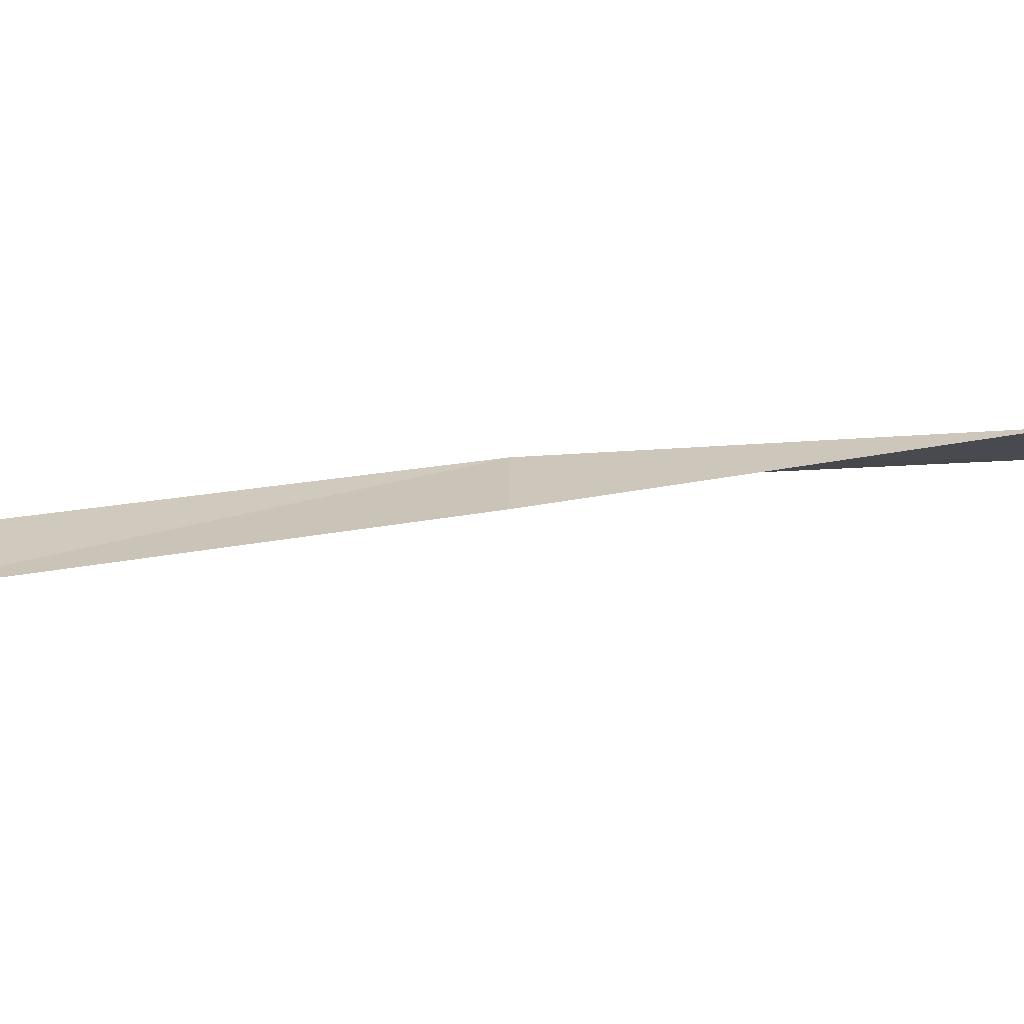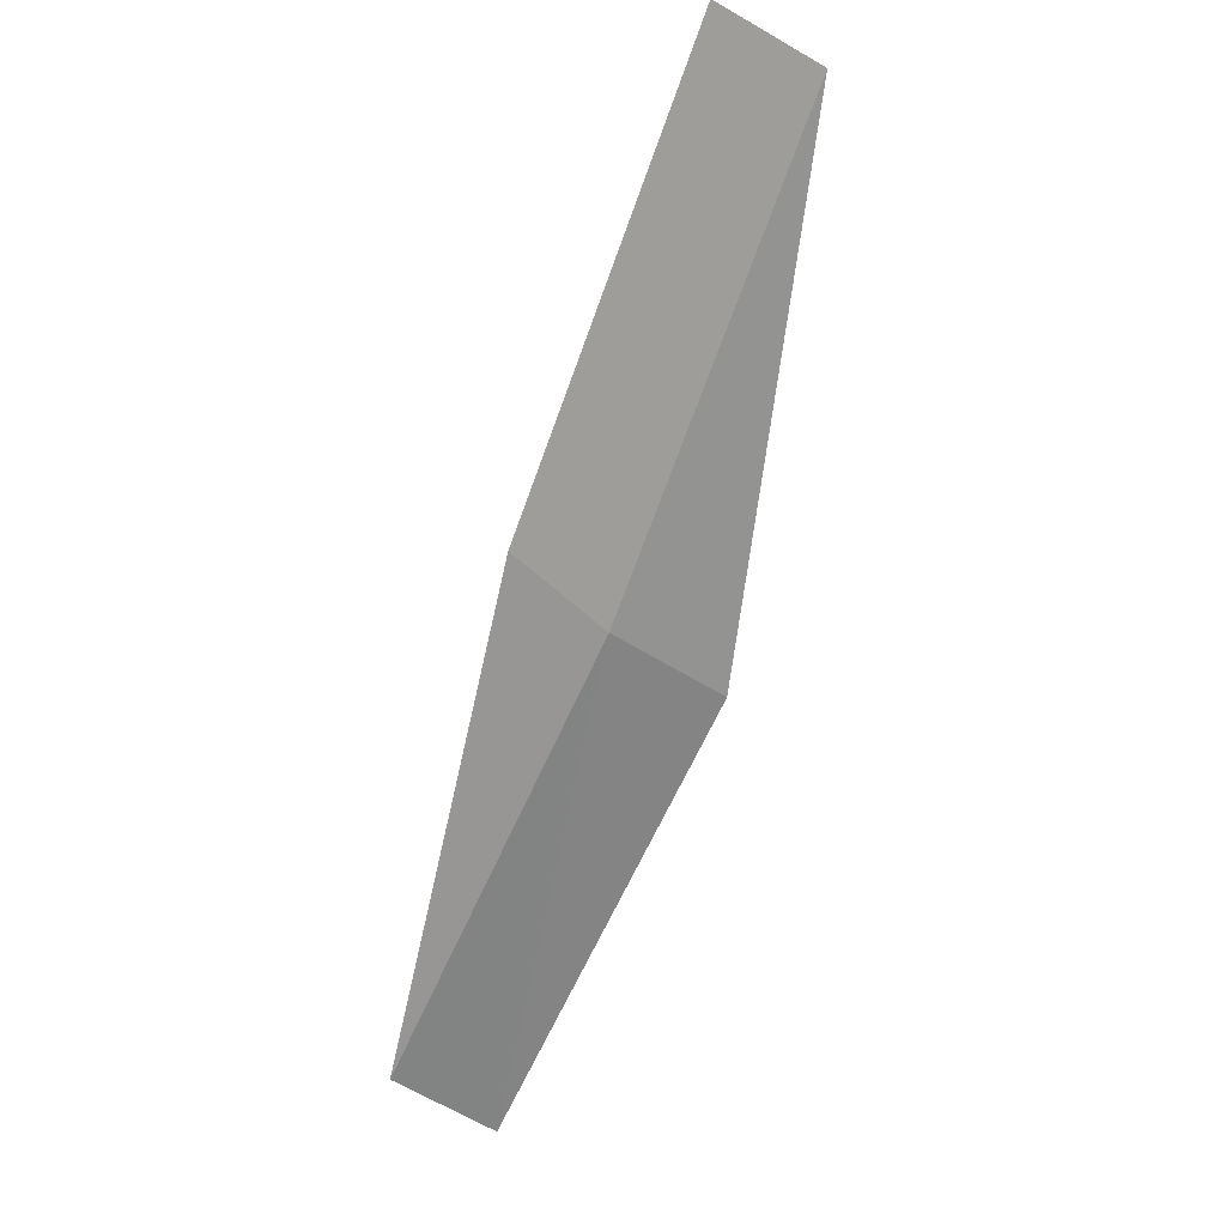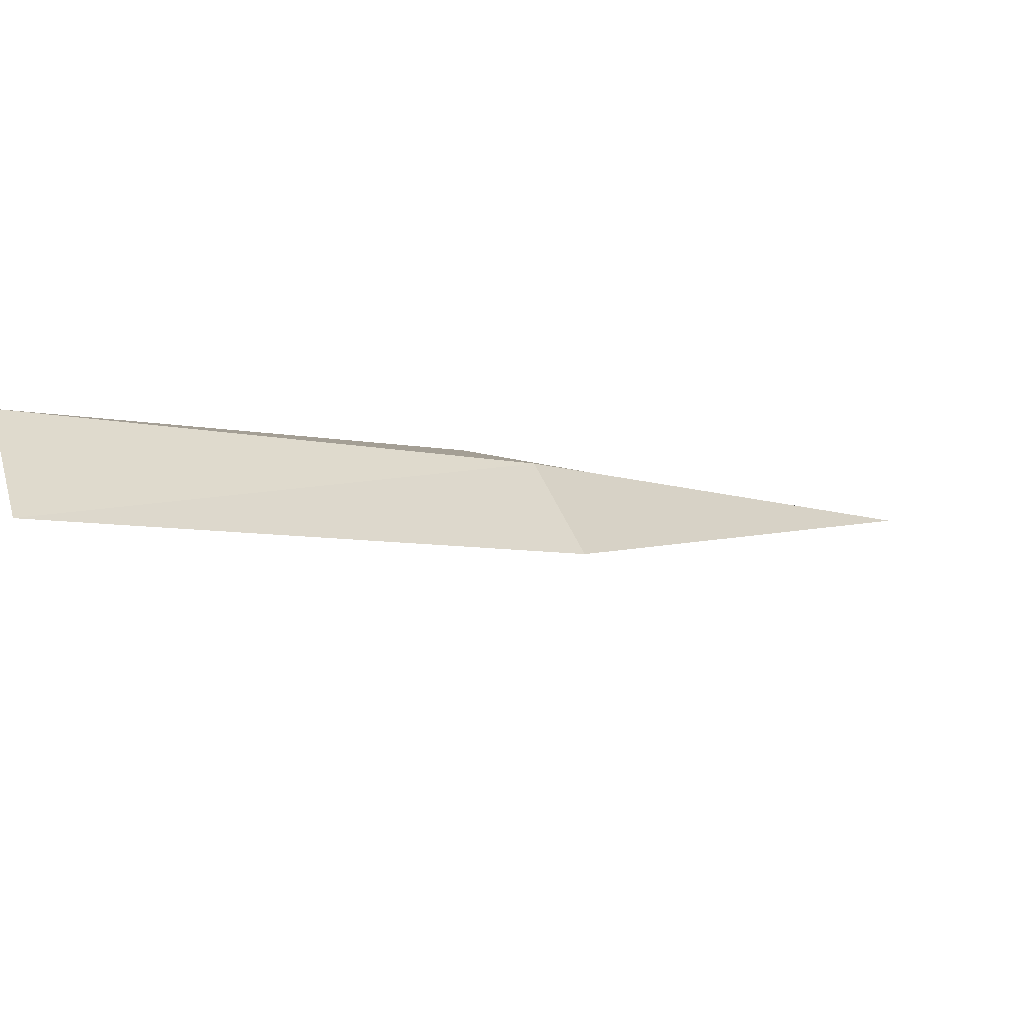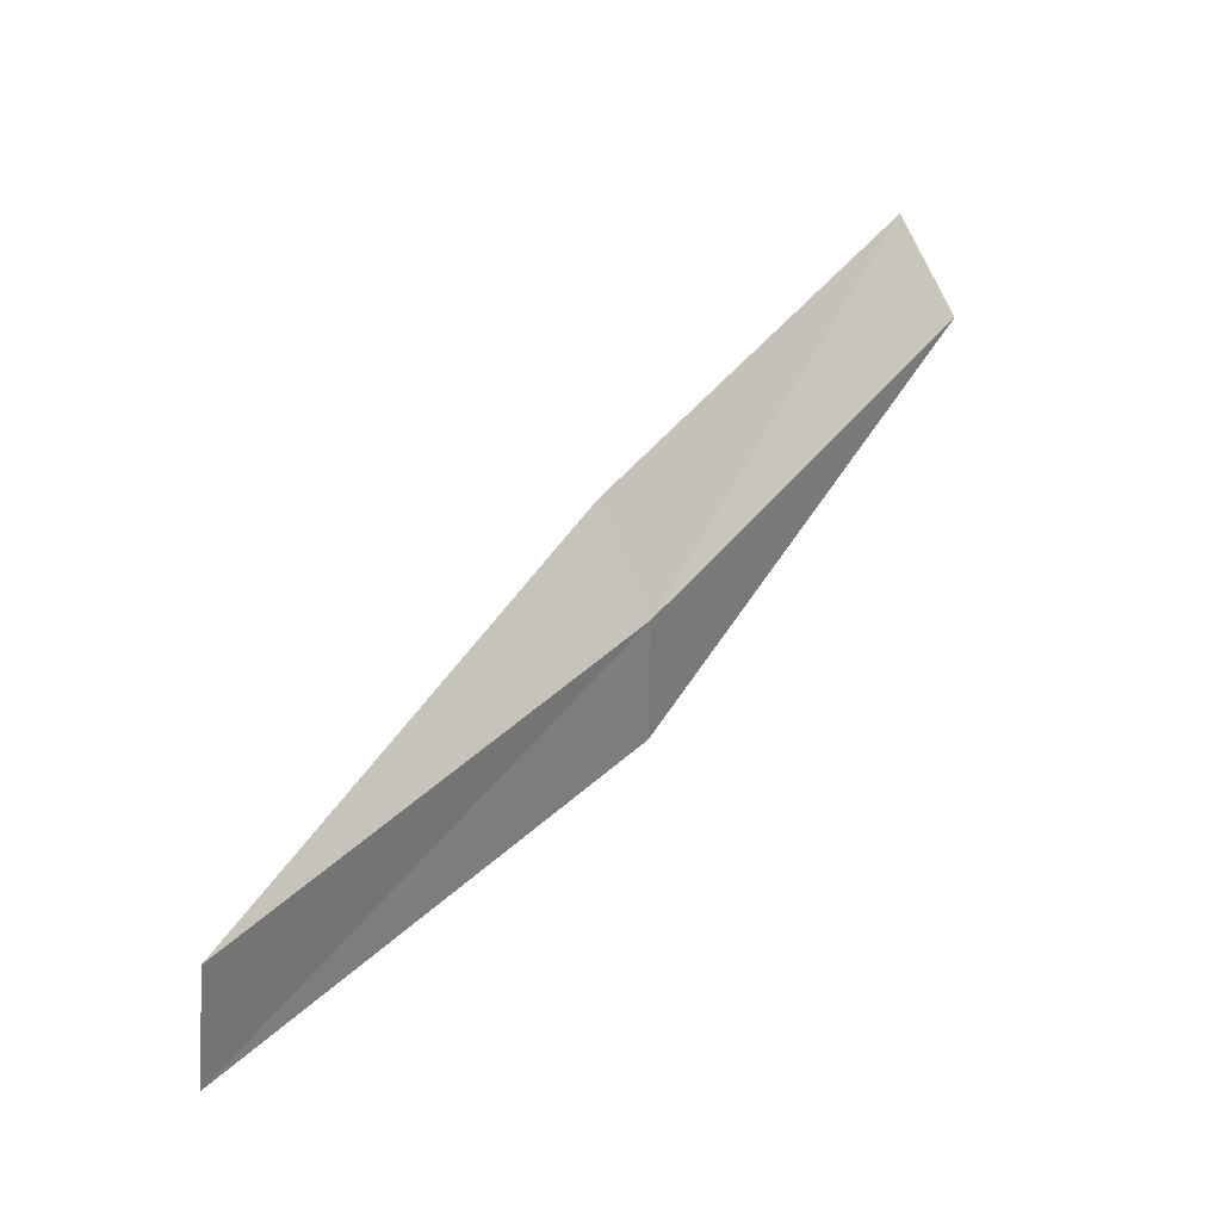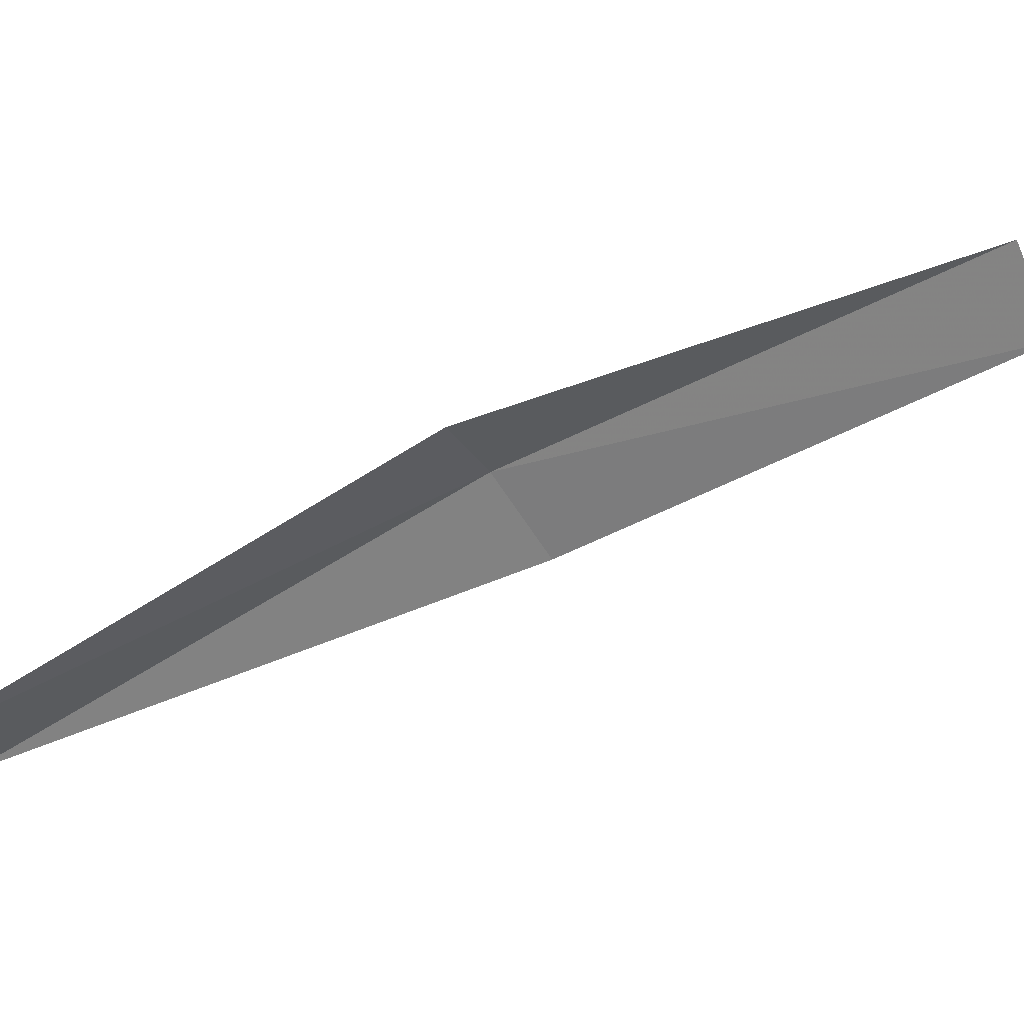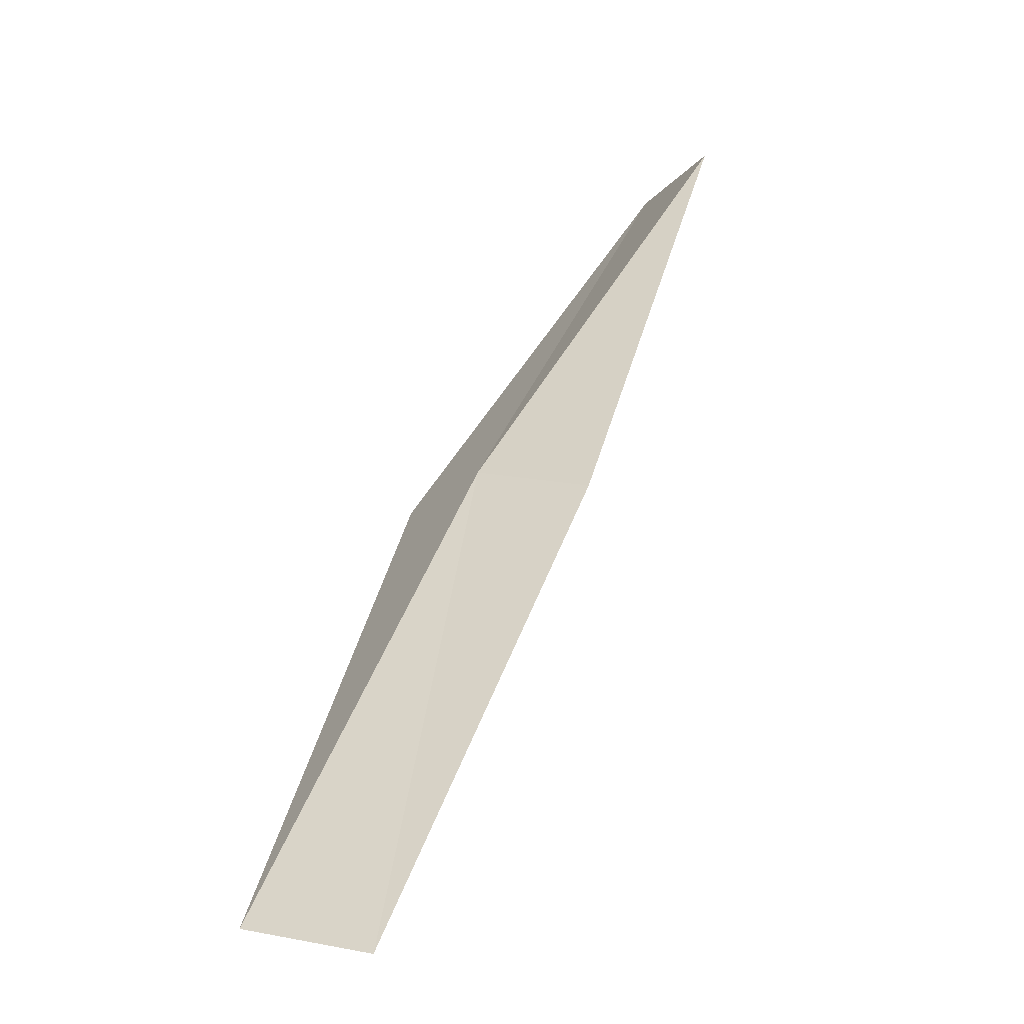
<metadata>
{"format":"obj","ext":"obj","renderer":"f3d","projection":"perspective","resolution":1024,"background":"white","views":[{"elev":-35.2,"azim":46.0,"up":"+Z"},{"elev":-10.6,"azim":39.4,"up":"+Y"},{"elev":-21.4,"azim":9.0,"up":"+Z"},{"elev":-36.7,"azim":-26.1,"up":"+Y"},{"elev":-77.6,"azim":76.6,"up":"+Z"},{"elev":53.7,"azim":163.4,"up":"+Z"}]}
</metadata>
<code>
v 17.48 -17.31 15.07
v 15.81 -19.15 14.63
v 16.01 -19.38 14.12
v 17.71 -17.54 14.57
v 17.11 -16.95 15.3
v 18.91 -15.32 15.49
v 18.51 -14.99 15.7
f 1 3 2
f 1 4 3
f 1 2 5
f 1 6 4
f 1 5 7
f 1 7 6

</code>
